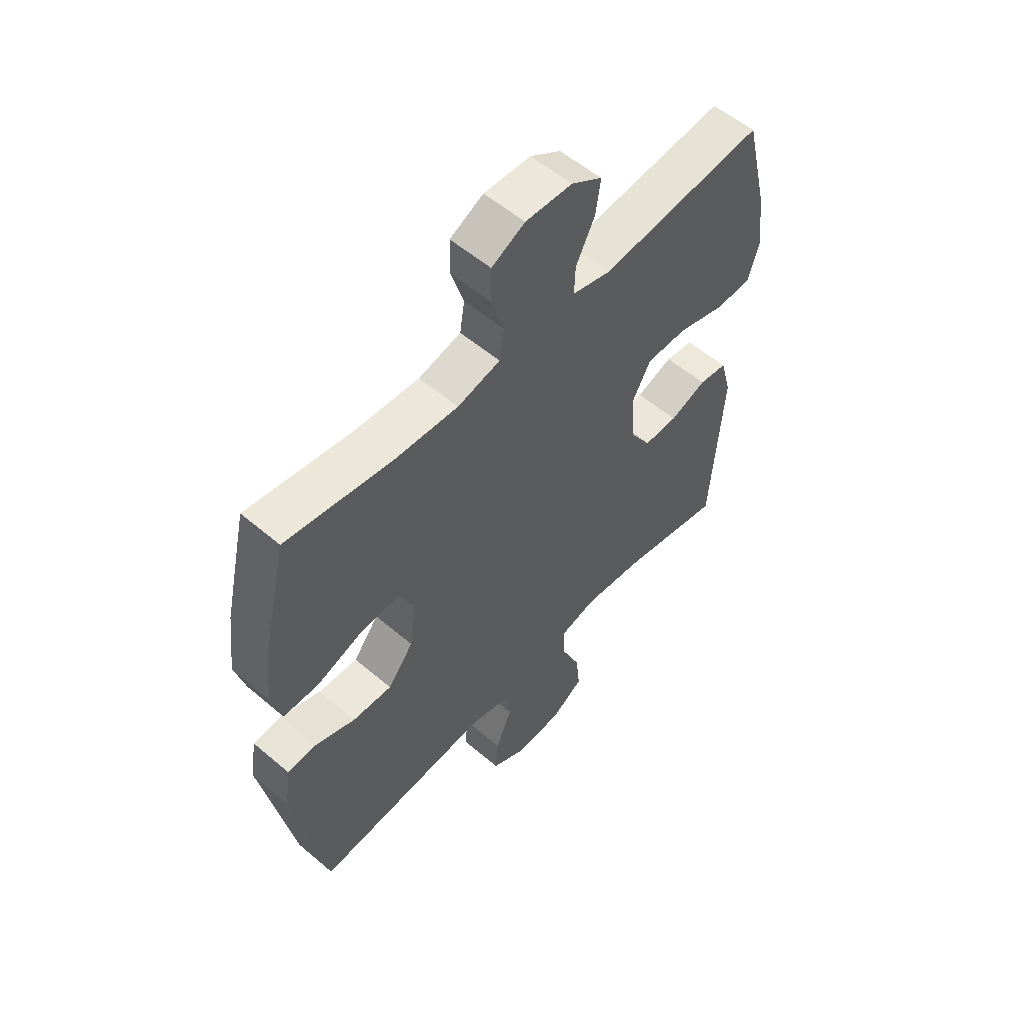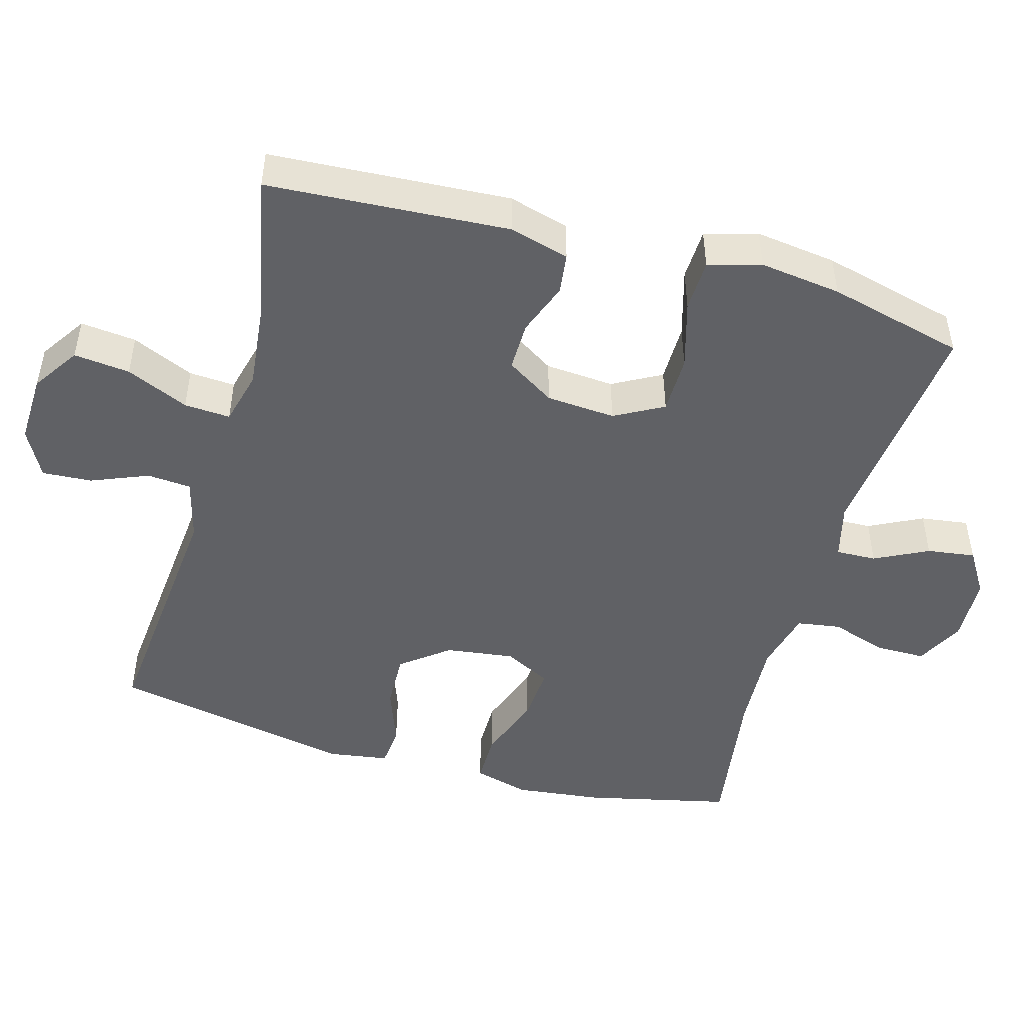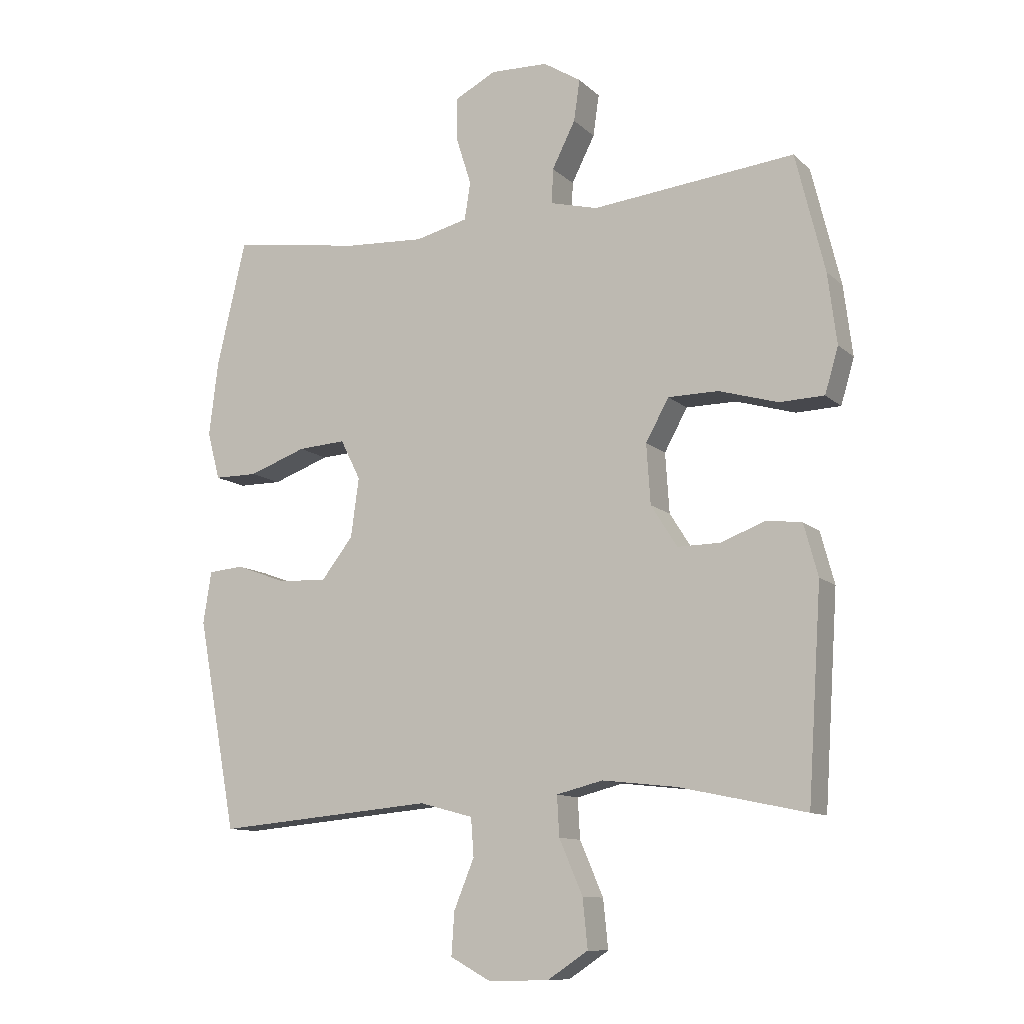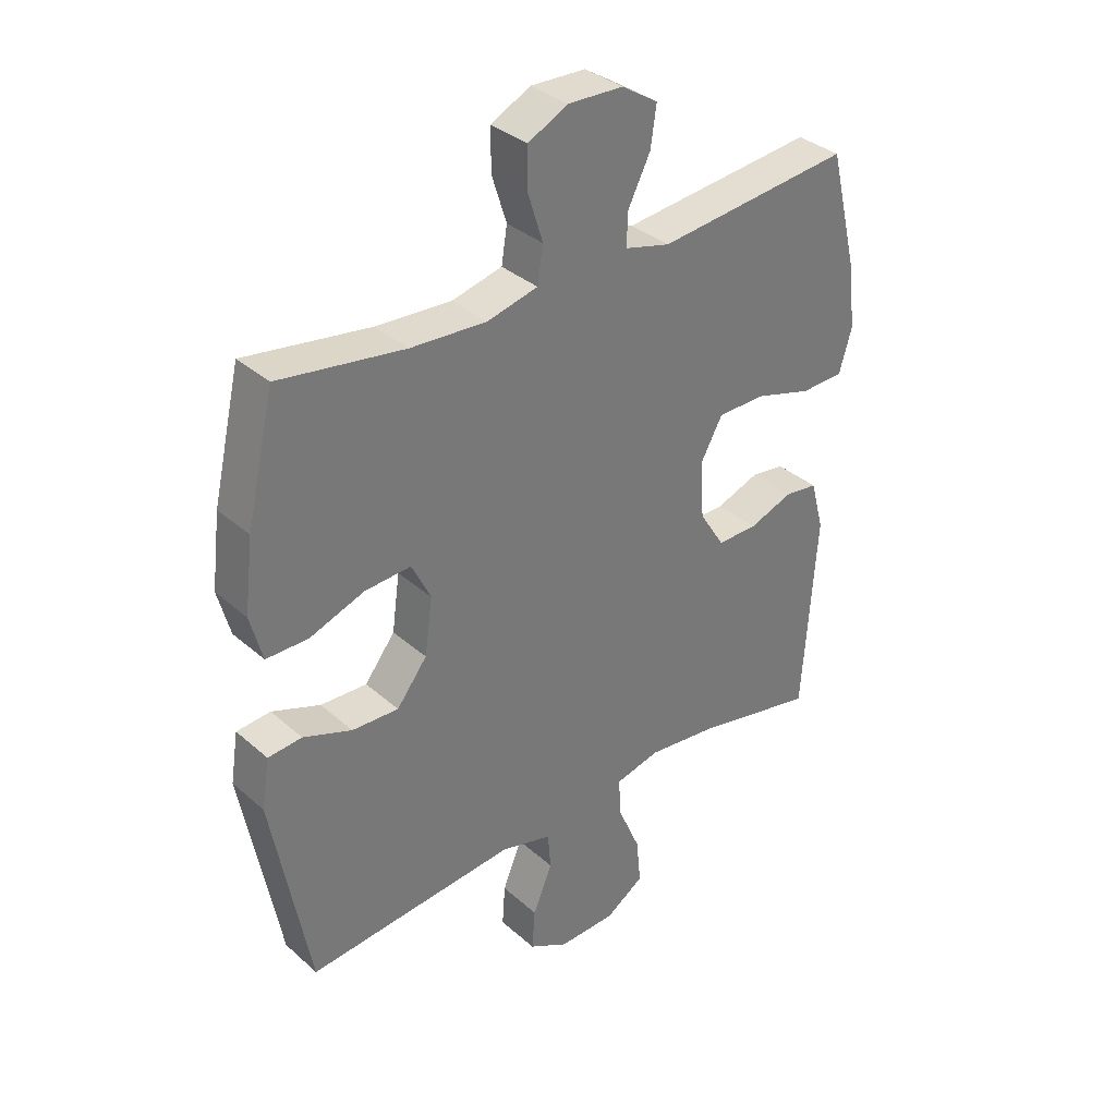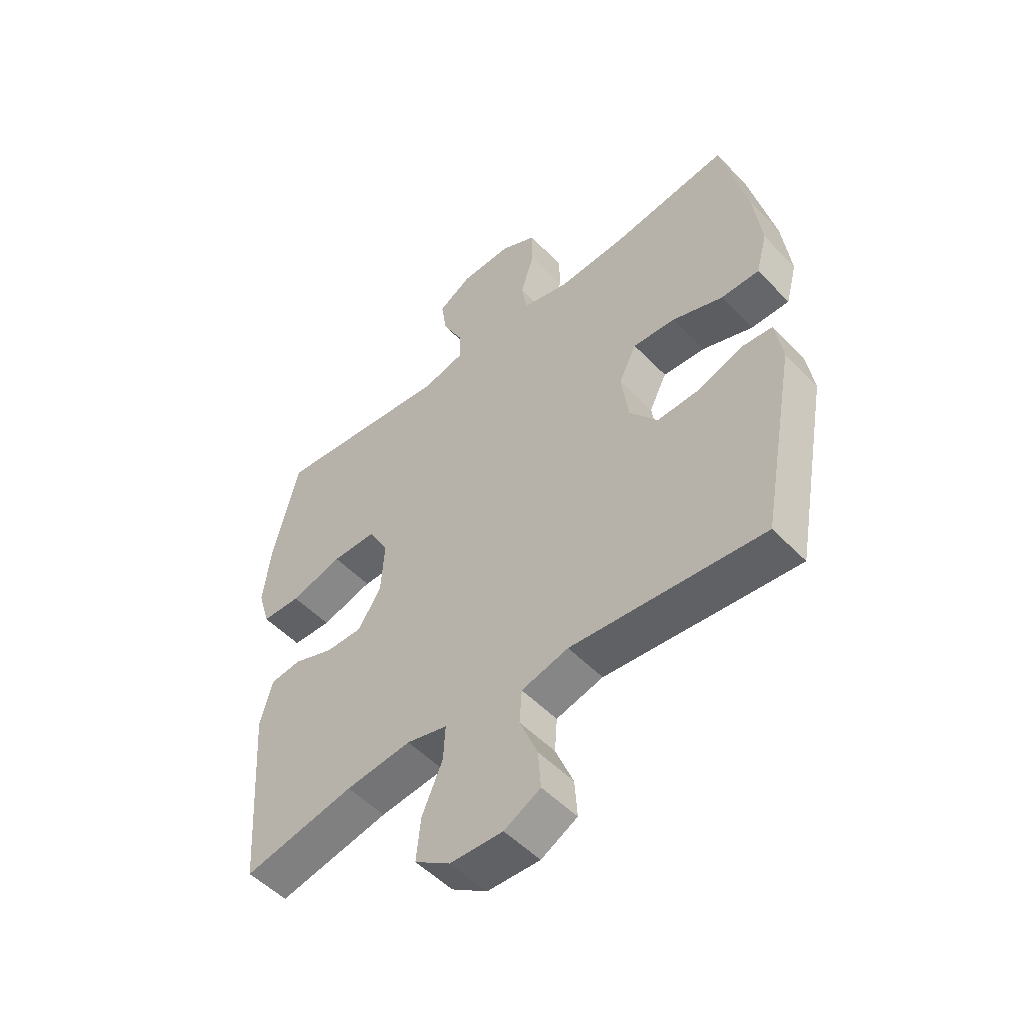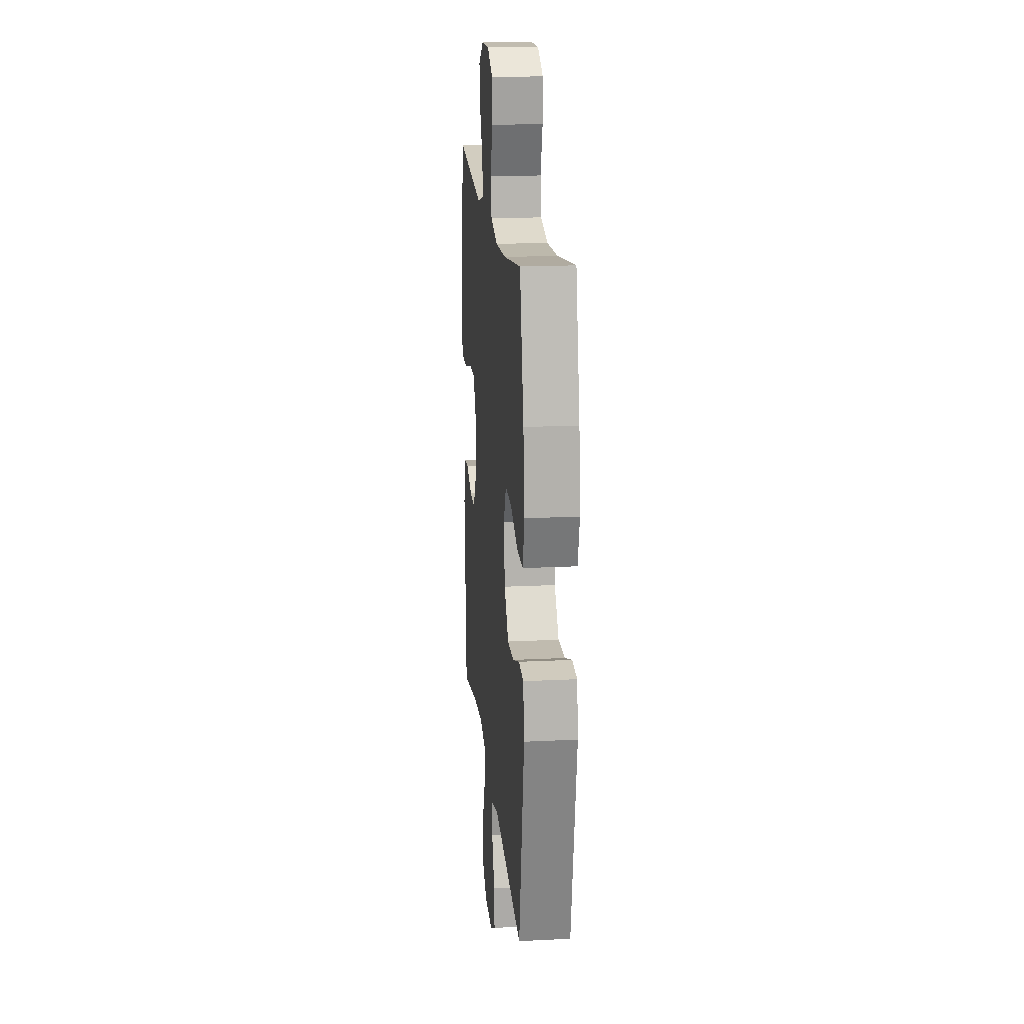
<metadata>
{"format":"obj","ext":"obj","renderer":"f3d","projection":"perspective","resolution":1024,"background":"white","views":[{"elev":55.8,"azim":131.8,"up":"+Z"},{"elev":-48.6,"azim":-106.0,"up":"+Y"},{"elev":-11.0,"azim":-153.3,"up":"+Z"},{"elev":34.6,"azim":139.4,"up":"+Z"},{"elev":-51.6,"azim":42.1,"up":"+Z"},{"elev":18.4,"azim":84.5,"up":"+Z"}]}
</metadata>
<code>
o path122_path122.001
v -0.3002 0.0375 -0.4571
v -0.1777 0.0375 -0.4434
v -0.1013 0.0375 -0.4624
v -0.105 0.0375 -0.528
v -0.1434 0.0375 -0.6169
v -0.1514 0.0375 -0.6967
v -0.08531 0.0375 -0.7404
v 0.01315 0.0375 -0.7433
v 0.08073 0.0375 -0.7066
v 0.07572 0.0375 -0.636
v 0.04253 0.0375 -0.5552
v 0.04708 0.0375 -0.4926
v 0.1348 0.0375 -0.469
v 0.4943 0.0375 -0.5009
v 0.5586 0.0375 -0.1542
v 0.5452 0.0375 -0.06915
v 0.487 0.0375 -0.06401
v 0.4038 0.0375 -0.09488
v 0.3237 0.0375 -0.09821
v 0.2716 0.0375 -0.03121
v 0.2583 0.0375 0.06587
v 0.2912 0.0375 0.132
v 0.3703 0.0375 0.1269
v 0.4648 0.0375 0.09297
v 0.5364 0.0375 0.09331
v 0.5572 0.0375 0.1717
v 0.5422 0.0375 0.2945
v 0.4943 0.0375 0.501
v 0.2792 0.0375 0.4687
v 0.1495 0.0375 0.461
v 0.06266 0.0375 0.4824
v 0.05291 0.0375 0.5441
v 0.07828 0.0375 0.6247
v 0.07768 0.0375 0.6946
v 0.0102 0.0375 0.7295
v -0.08447 0.0375 0.7262
v -0.1465 0.0375 0.6873
v -0.1367 0.0375 0.619
v -0.09851 0.0375 0.5433
v -0.09622 0.0375 0.486
v -0.1743 0.0375 0.4659
v -0.5074 0.0375 0.501
v -0.5549 0.0375 0.307
v -0.5694 0.0375 0.1912
v -0.5474 0.0375 0.1165
v -0.4742 0.0375 0.114
v -0.377 0.0375 0.1424
v -0.2943 0.0375 0.142
v -0.2563 0.0375 0.07291
v -0.2629 0.0375 -0.02536
v -0.306 0.0375 -0.09368
v -0.3753 0.0375 -0.09306
v -0.4501 0.0375 -0.06539
v -0.5073 0.0375 -0.07276
v -0.5303 0.0375 -0.158
v -0.5074 0.0375 -0.5009
v -0.3002 -0.0375 -0.4571
v -0.1777 -0.0375 -0.4434
v -0.1013 -0.0375 -0.4624
v -0.105 -0.0375 -0.528
v -0.1434 -0.0375 -0.6169
v -0.1514 -0.0375 -0.6967
v -0.08531 -0.0375 -0.7404
v 0.01315 -0.0375 -0.7433
v 0.08073 -0.0375 -0.7066
v 0.07572 -0.0375 -0.636
v 0.04253 -0.0375 -0.5552
v 0.04708 -0.0375 -0.4926
v 0.1348 -0.0375 -0.469
v 0.4943 -0.0375 -0.5009
v 0.5586 -0.0375 -0.1542
v 0.5452 -0.0375 -0.06915
v 0.487 -0.0375 -0.06401
v 0.4038 -0.0375 -0.09488
v 0.3237 -0.0375 -0.09821
v 0.2716 -0.0375 -0.03121
v 0.2583 -0.0375 0.06587
v 0.2912 -0.0375 0.132
v 0.3703 -0.0375 0.1269
v 0.4648 -0.0375 0.09297
v 0.5364 -0.0375 0.09331
v 0.5572 -0.0375 0.1717
v 0.5422 -0.0375 0.2945
v 0.4943 -0.0375 0.501
v 0.2792 -0.0375 0.4687
v 0.1495 -0.0375 0.461
v 0.06266 -0.0375 0.4824
v 0.05291 -0.0375 0.5441
v 0.07828 -0.0375 0.6247
v 0.07768 -0.0375 0.6946
v 0.0102 -0.0375 0.7295
v -0.08447 -0.0375 0.7262
v -0.1465 -0.0375 0.6873
v -0.1367 -0.0375 0.619
v -0.09851 -0.0375 0.5433
v -0.09622 -0.0375 0.486
v -0.1743 -0.0375 0.4659
v -0.5074 -0.0375 0.501
v -0.5549 -0.0375 0.307
v -0.5694 -0.0375 0.1912
v -0.5474 -0.0375 0.1165
v -0.4742 -0.0375 0.114
v -0.377 -0.0375 0.1424
v -0.2943 -0.0375 0.142
v -0.2563 -0.0375 0.07291
v -0.2629 -0.0375 -0.02536
v -0.306 -0.0375 -0.09368
v -0.3753 -0.0375 -0.09306
v -0.4501 -0.0375 -0.06539
v -0.5073 -0.0375 -0.07276
v -0.5303 -0.0375 -0.158
v -0.5074 -0.0375 -0.5009
v -0.5549 0.0375 0.307
v -0.5694 0.0375 0.1912
v -0.5474 0.0375 0.1165
v -0.5474 0.0375 0.1165
v -0.4742 0.0375 0.114
v -0.5073 0.0375 -0.07276
v -0.5073 0.0375 -0.07276
v -0.5303 0.0375 -0.158
v -0.5074 0.0375 0.501
v -0.5074 0.0375 0.501
v -0.5074 0.0375 -0.5009
v -0.5074 0.0375 -0.5009
v -0.4501 0.0375 -0.06539
v -0.377 0.0375 0.1424
v -0.3753 0.0375 -0.09306
v -0.3002 0.0375 -0.4571
v -0.2943 0.0375 0.142
v -0.2943 0.0375 0.142
v -0.306 0.0375 -0.09368
v -0.2629 0.0375 -0.02536
v -0.1777 0.0375 -0.4434
v -0.1743 0.0375 0.4659
v -0.2563 0.0375 0.07291
v -0.1013 0.0375 -0.4624
v -0.1013 0.0375 -0.4624
v -0.09622 0.0375 0.486
v -0.09622 0.0375 0.486
v -0.1434 0.0375 -0.6169
v -0.1514 0.0375 -0.6967
v -0.1514 0.0375 -0.6967
v -0.08531 0.0375 -0.7404
v -0.08447 0.0375 0.7262
v -0.1465 0.0375 0.6873
v -0.1465 0.0375 0.6873
v -0.1367 0.0375 0.619
v -0.105 0.0375 -0.528
v -0.09851 0.0375 0.5433
v 0.01315 0.0375 -0.7433
v 0.0102 0.0375 0.7295
v 0.07768 0.0375 0.6946
v 0.07768 0.0375 0.6946
v 0.08073 0.0375 -0.7066
v 0.08073 0.0375 -0.7066
v 0.04253 0.0375 -0.5552
v 0.04708 0.0375 -0.4926
v 0.04708 0.0375 -0.4926
v 0.07572 0.0375 -0.636
v 0.1348 0.0375 -0.469
v 0.07828 0.0375 0.6247
v 0.05291 0.0375 0.5441
v 0.06266 0.0375 0.4824
v 0.06266 0.0375 0.4824
v 0.1495 0.0375 0.461
v 0.2792 0.0375 0.4687
v 0.2583 0.0375 0.06587
v 0.2912 0.0375 0.132
v 0.2912 0.0375 0.132
v 0.2716 0.0375 -0.03121
v 0.3237 0.0375 -0.09821
v 0.3703 0.0375 0.1269
v 0.4038 0.0375 -0.09488
v 0.4648 0.0375 0.09297
v 0.4943 0.0375 0.501
v 0.4943 0.0375 0.501
v 0.487 0.0375 -0.06401
v 0.5364 0.0375 0.09331
v 0.5364 0.0375 0.09331
v 0.4943 0.0375 -0.5009
v 0.4943 0.0375 -0.5009
v 0.5452 0.0375 -0.06915
v 0.5452 0.0375 -0.06915
v 0.5422 0.0375 0.2945
v 0.5572 0.0375 0.1717
v 0.5586 0.0375 -0.1542
v -0.5549 -0.0375 0.307
v -0.5694 -0.0375 0.1912
v -0.5474 -0.0375 0.1165
v -0.5474 -0.0375 0.1165
v -0.4742 -0.0375 0.114
v -0.5073 -0.0375 -0.07276
v -0.5073 -0.0375 -0.07276
v -0.5303 -0.0375 -0.158
v -0.5074 -0.0375 0.501
v -0.5074 -0.0375 0.501
v -0.5074 -0.0375 -0.5009
v -0.5074 -0.0375 -0.5009
v -0.4501 -0.0375 -0.06539
v -0.377 -0.0375 0.1424
v -0.3753 -0.0375 -0.09306
v -0.3002 -0.0375 -0.4571
v -0.2943 -0.0375 0.142
v -0.2943 -0.0375 0.142
v -0.306 -0.0375 -0.09368
v -0.2629 -0.0375 -0.02536
v -0.1777 -0.0375 -0.4434
v -0.1743 -0.0375 0.4659
v -0.2563 -0.0375 0.07291
v -0.1013 -0.0375 -0.4624
v -0.1013 -0.0375 -0.4624
v -0.09622 -0.0375 0.486
v -0.09622 -0.0375 0.486
v -0.1434 -0.0375 -0.6169
v -0.1514 -0.0375 -0.6967
v -0.1514 -0.0375 -0.6967
v -0.08531 -0.0375 -0.7404
v -0.08447 -0.0375 0.7262
v -0.1465 -0.0375 0.6873
v -0.1465 -0.0375 0.6873
v -0.1367 -0.0375 0.619
v -0.105 -0.0375 -0.528
v -0.09851 -0.0375 0.5433
v 0.01315 -0.0375 -0.7433
v 0.0102 -0.0375 0.7295
v 0.07768 -0.0375 0.6946
v 0.07768 -0.0375 0.6946
v 0.08073 -0.0375 -0.7066
v 0.08073 -0.0375 -0.7066
v 0.04253 -0.0375 -0.5552
v 0.04708 -0.0375 -0.4926
v 0.04708 -0.0375 -0.4926
v 0.07572 -0.0375 -0.636
v 0.1348 -0.0375 -0.469
v 0.07828 -0.0375 0.6247
v 0.05291 -0.0375 0.5441
v 0.06266 -0.0375 0.4824
v 0.06266 -0.0375 0.4824
v 0.1495 -0.0375 0.461
v 0.2792 -0.0375 0.4687
v 0.2583 -0.0375 0.06587
v 0.2912 -0.0375 0.132
v 0.2912 -0.0375 0.132
v 0.2716 -0.0375 -0.03121
v 0.3237 -0.0375 -0.09821
v 0.3703 -0.0375 0.1269
v 0.4038 -0.0375 -0.09488
v 0.4648 -0.0375 0.09297
v 0.4943 -0.0375 0.501
v 0.4943 -0.0375 0.501
v 0.487 -0.0375 -0.06401
v 0.5364 -0.0375 0.09331
v 0.5364 -0.0375 0.09331
v 0.4943 -0.0375 -0.5009
v 0.4943 -0.0375 -0.5009
v 0.5452 -0.0375 -0.06915
v 0.5452 -0.0375 -0.06915
v 0.5422 -0.0375 0.2945
v 0.5572 -0.0375 0.1717
v 0.5586 -0.0375 -0.1542
f 260 247 254
f 214 217 233
f 247 260 251
f 231 210 222
f 239 237 242
f 187 208 195
f 226 225 235
f 191 188 189
f 201 199 194
f 202 194 197
f 230 214 233
f 240 242 246
f 188 200 187
f 212 236 223
f 241 209 206
f 235 223 236
f 225 221 235
f 233 224 228
f 240 239 242
f 218 221 225
f 209 212 203
f 223 235 221
f 248 259 246
f 210 205 207
f 187 200 208
f 233 217 224
f 249 240 258
f 222 214 230
f 252 259 248
f 242 237 241
f 207 205 202
f 206 205 210
f 236 212 237
f 219 221 218
f 217 214 215
f 194 199 192
f 212 208 203
f 234 210 231
f 240 246 258
f 202 201 194
f 241 237 209
f 231 222 230
f 202 205 201
f 244 210 234
f 241 206 244
f 251 260 256
f 244 206 210
f 200 188 191
f 203 208 200
f 237 212 209
f 258 246 259
f 247 245 254
f 254 245 234
f 245 244 234
f 43 44 100 99
f 44 116 190 100
f 45 46 102 101
f 119 55 111 193
f 122 43 99 196
f 55 124 198 111
f 53 54 110 109
f 46 47 103 102
f 52 53 109 108
f 56 1 57 112
f 47 130 204 103
f 51 52 108 107
f 50 51 107 106
f 1 2 58 57
f 41 42 98 97
f 48 49 105 104
f 49 50 106 105
f 2 137 211 58
f 139 41 97 213
f 5 142 216 61
f 6 7 63 62
f 36 146 220 92
f 37 38 94 93
f 4 5 61 60
f 38 39 95 94
f 3 4 60 59
f 39 40 96 95
f 7 8 64 63
f 35 36 92 91
f 153 35 91 227
f 8 155 229 64
f 11 158 232 67
f 10 11 67 66
f 9 10 66 65
f 12 13 69 68
f 33 34 90 89
f 32 33 89 88
f 164 32 88 238
f 30 31 87 86
f 29 30 86 85
f 21 169 243 77
f 20 21 77 76
f 19 20 76 75
f 22 23 79 78
f 18 19 75 74
f 23 24 80 79
f 176 29 85 250
f 17 18 74 73
f 24 179 253 80
f 13 181 255 69
f 183 17 73 257
f 27 28 84 83
f 26 27 83 82
f 25 26 82 81
f 15 16 72 71
f 14 15 71 70
f 186 180 173
f 140 159 143
f 173 177 186
f 157 148 136
f 165 168 163
f 113 121 134
f 152 161 151
f 117 115 114
f 127 120 125
f 128 123 120
f 156 159 140
f 166 172 168
f 114 113 126
f 138 149 162
f 167 132 135
f 161 162 149
f 151 161 147
f 159 154 150
f 166 168 165
f 144 151 147
f 135 129 138
f 149 147 161
f 174 172 185
f 136 133 131
f 113 134 126
f 159 150 143
f 175 184 166
f 148 156 140
f 178 174 185
f 168 167 163
f 133 128 131
f 132 136 131
f 162 163 138
f 145 144 147
f 143 141 140
f 120 118 125
f 138 129 134
f 160 157 136
f 166 184 172
f 128 120 127
f 167 135 163
f 157 156 148
f 128 127 131
f 170 160 136
f 167 170 132
f 177 182 186
f 170 136 132
f 126 117 114
f 129 126 134
f 163 135 138
f 184 185 172
f 173 180 171
f 180 160 171
f 171 160 170

</code>
